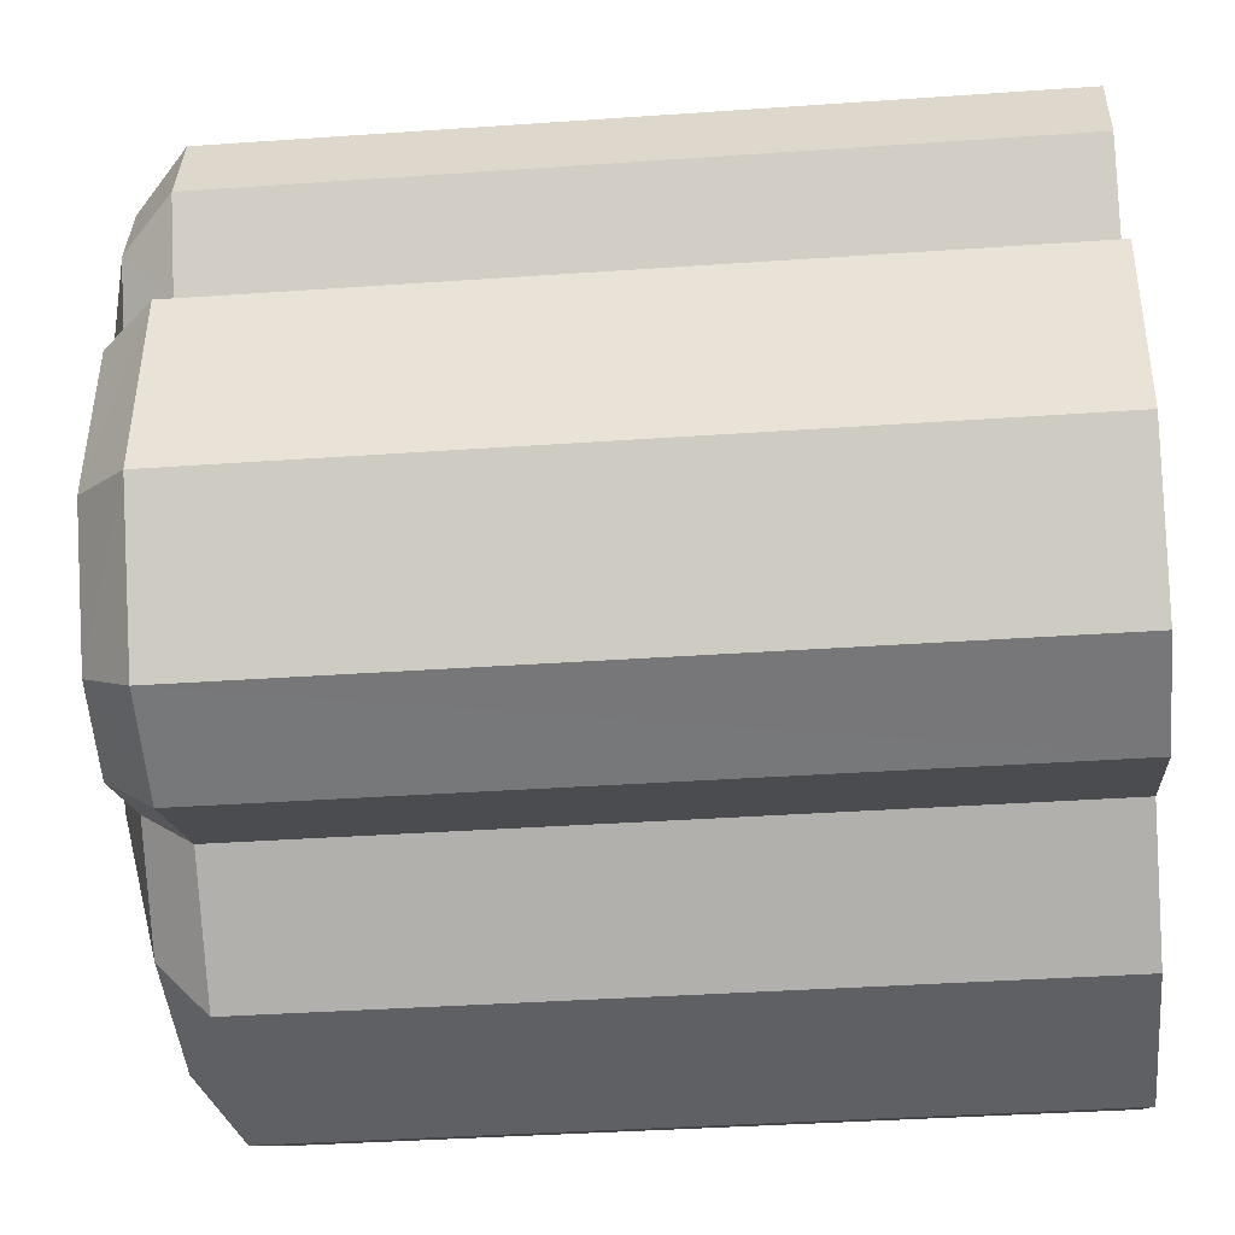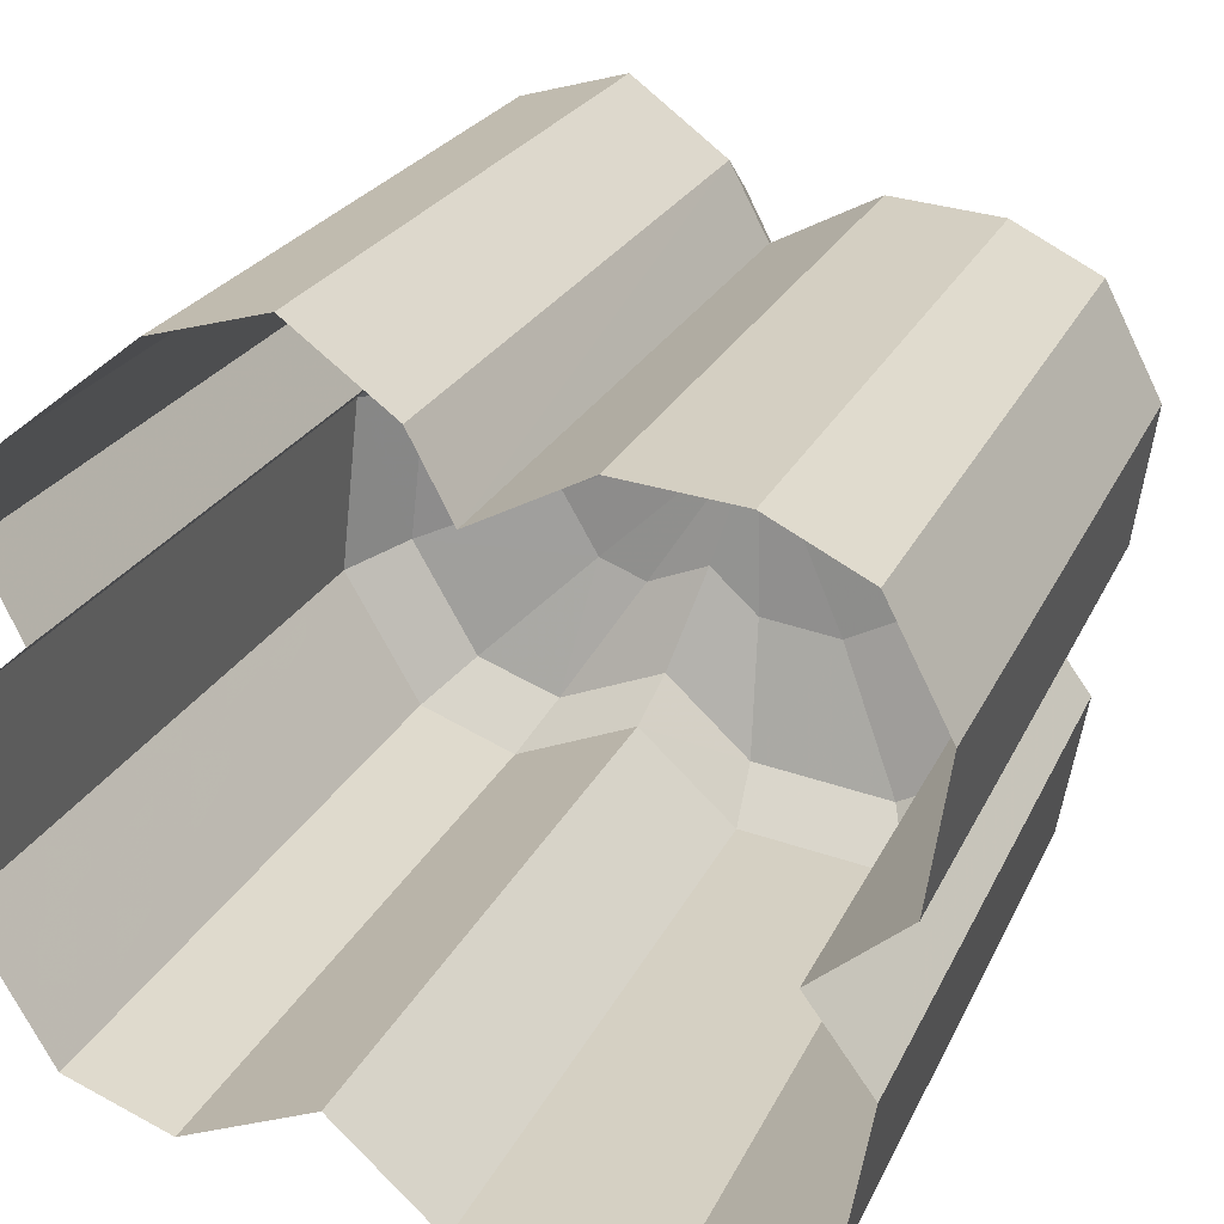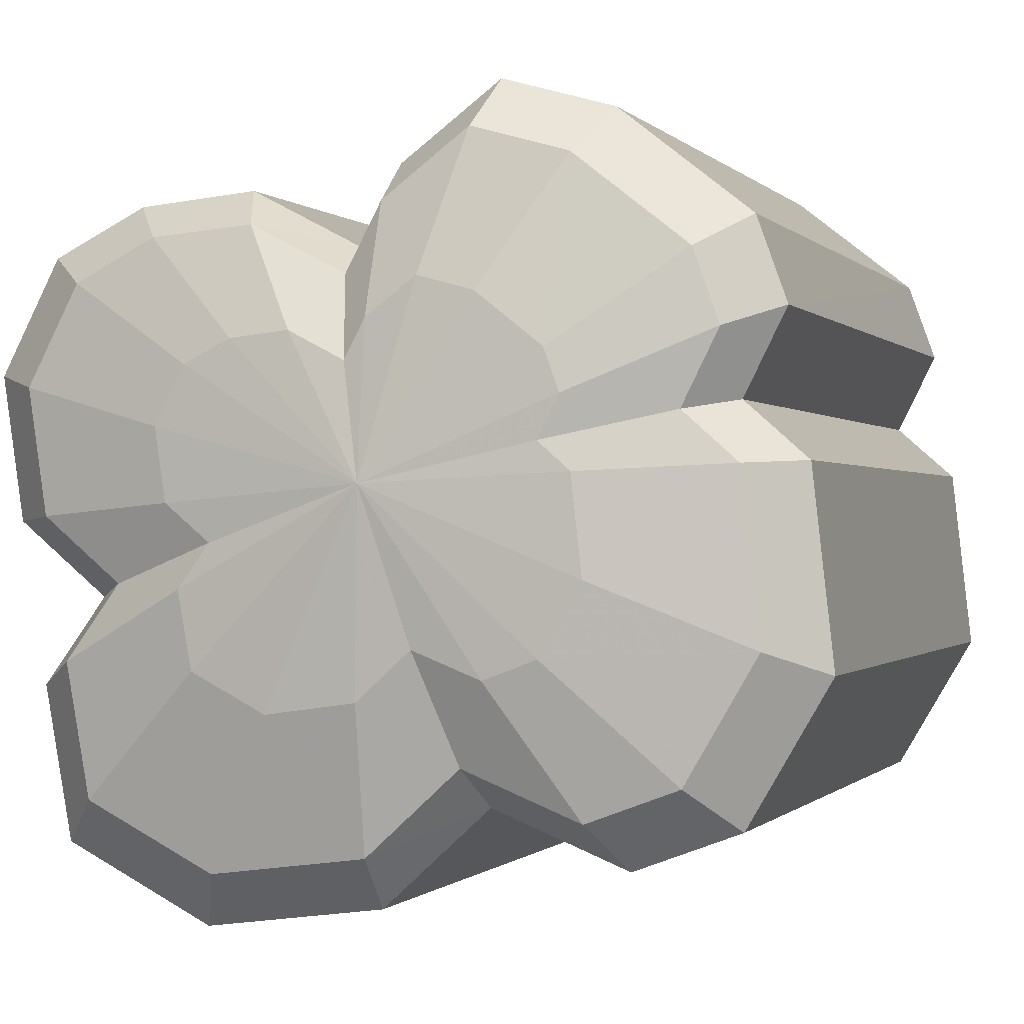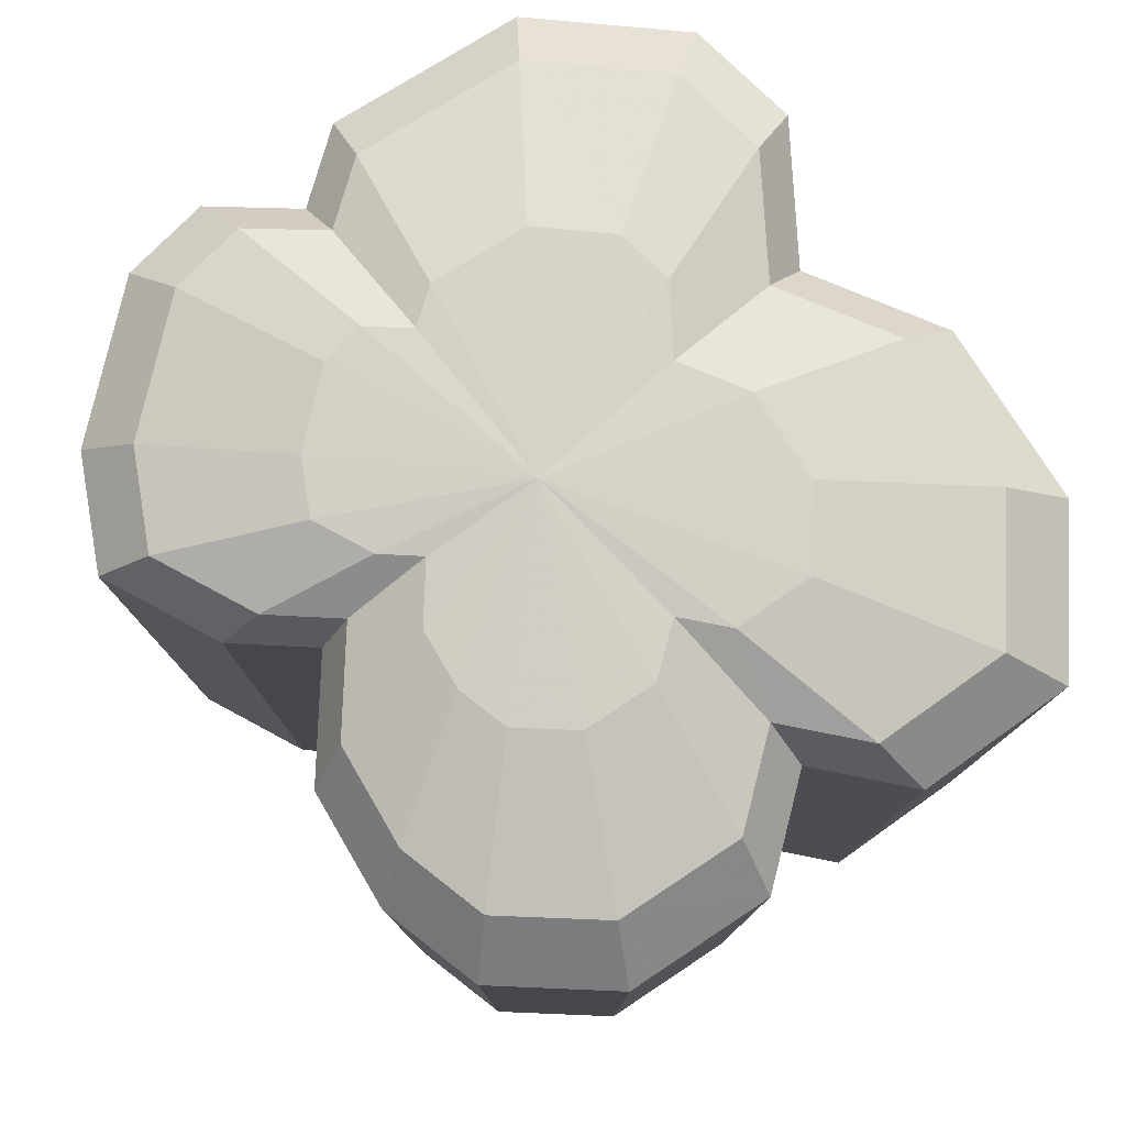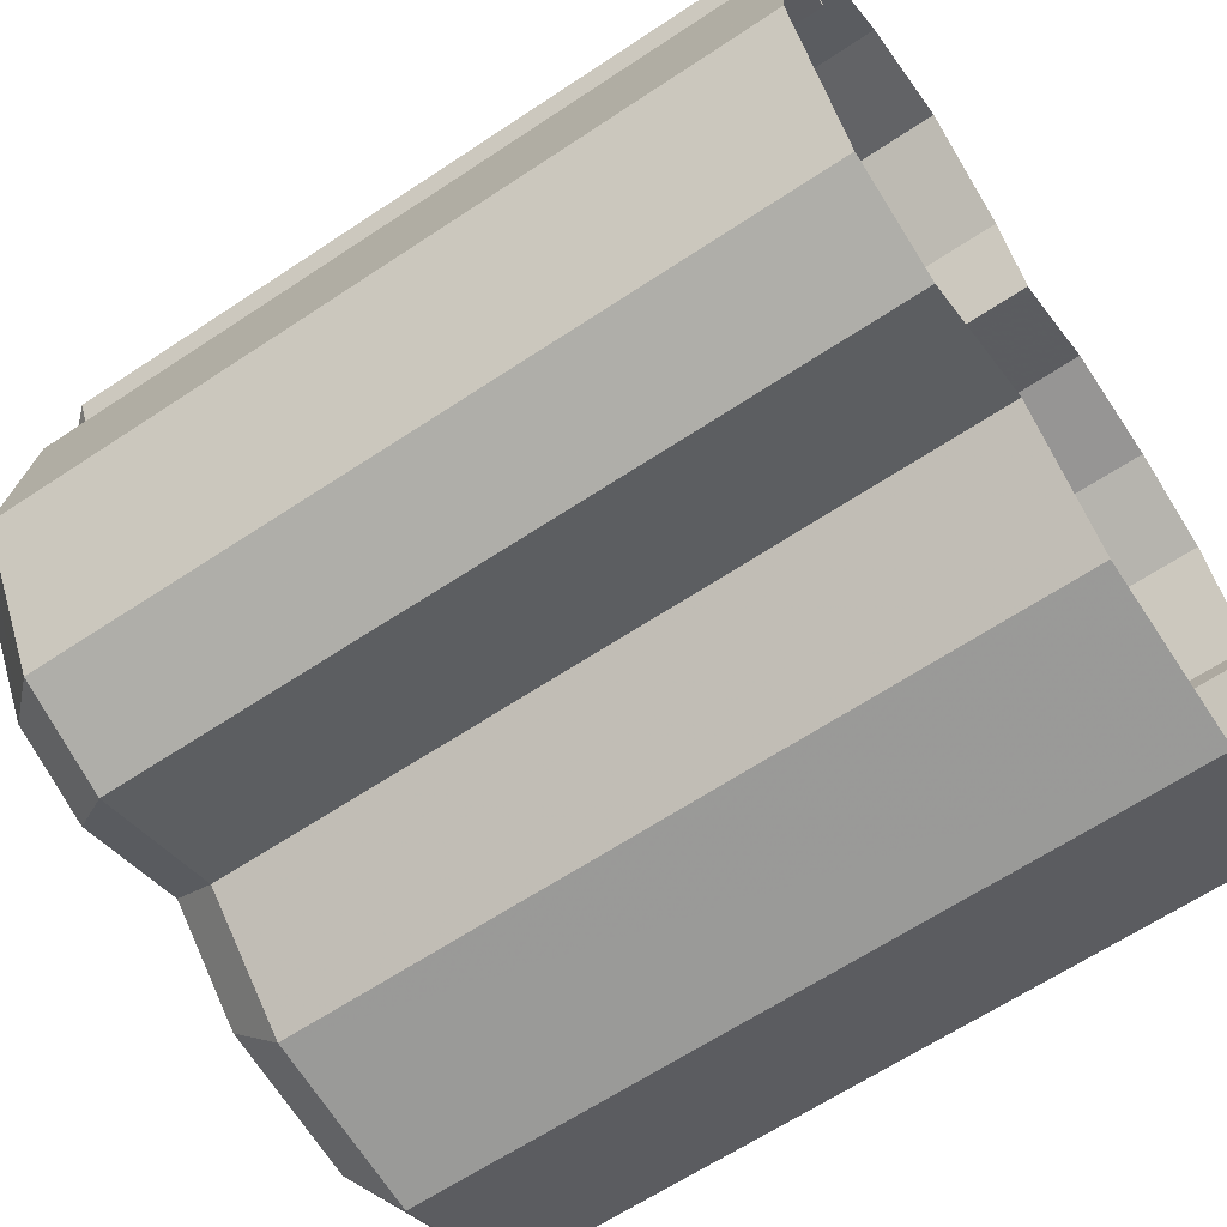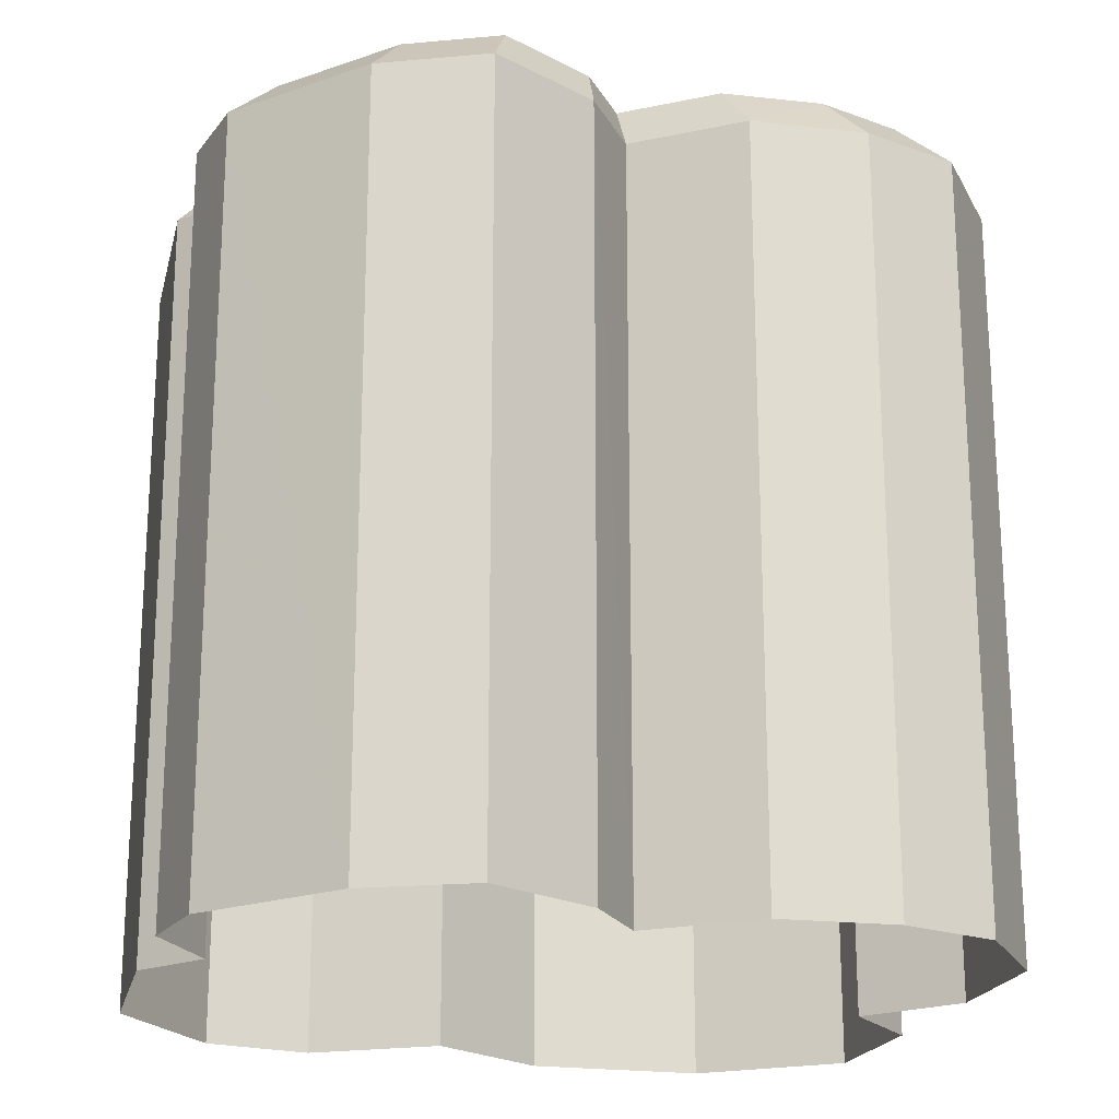
<metadata>
{"format":"obj","ext":"obj","renderer":"f3d","projection":"perspective","resolution":1024,"background":"white","views":[{"elev":-36.9,"azim":95.2,"up":"+Y"},{"elev":23.3,"azim":-160.2,"up":"+Y"},{"elev":-0.4,"azim":18.7,"up":"+Y"},{"elev":79.3,"azim":-115.1,"up":"+Z"},{"elev":-63.5,"azim":124.0,"up":"+Y"},{"elev":-21.0,"azim":173.6,"up":"+Z"}]}
</metadata>
<code>
v -1.302e+04 -3.408e+04 33.33
v -1.302e+04 -3.408e+04 33.33
v -1.302e+04 -3.408e+04 33.33
v -1.302e+04 -3.408e+04 33.33
v -1.302e+04 -3.408e+04 33.33
v -1.302e+04 -3.408e+04 33.33
v -1.302e+04 -3.408e+04 33.33
v -1.302e+04 -3.409e+04 33.33
v -1.302e+04 -3.408e+04 33.33
v -1.302e+04 -3.408e+04 33.33
v -1.302e+04 -3.409e+04 33.33
v -1.302e+04 -3.408e+04 33.33
v -1.302e+04 -3.408e+04 33.33
v -1.302e+04 -3.408e+04 33.33
v -1.302e+04 -3.408e+04 33.33
v -1.302e+04 -3.408e+04 33.33
v -1.302e+04 -3.409e+04 33.33
v -1.302e+04 -3.409e+04 33.33
v -1.302e+04 -3.409e+04 33.33
v -1.302e+04 -3.408e+04 33.33
v -1.302e+04 -3.408e+04 33.33
v -1.302e+04 -3.408e+04 33.33
v -1.302e+04 -3.409e+04 40.17
v -1.302e+04 -3.409e+04 39.75
v -1.302e+04 -3.409e+04 39.75
v -1.302e+04 -3.409e+04 40.17
v -1.302e+04 -3.408e+04 39.75
v -1.302e+04 -3.408e+04 40.17
v -1.302e+04 -3.408e+04 40.17
v -1.302e+04 -3.409e+04 39.75
v -1.302e+04 -3.408e+04 40.17
v -1.302e+04 -3.409e+04 39.75
v -1.302e+04 -3.408e+04 39.75
v -1.302e+04 -3.408e+04 40.17
v -1.302e+04 -3.408e+04 39.75
v -1.302e+04 -3.408e+04 40.17
v -1.302e+04 -3.408e+04 39.75
v -1.302e+04 -3.408e+04 40.17
v -1.302e+04 -3.408e+04 40.17
v -1.302e+04 -3.408e+04 39.75
v -1.302e+04 -3.408e+04 40.17
v -1.302e+04 -3.408e+04 39.75
v -1.302e+04 -3.408e+04 39.75
v -1.302e+04 -3.408e+04 40.17
v -1.302e+04 -3.408e+04 40.17
v -1.302e+04 -3.408e+04 39.75
v -1.302e+04 -3.408e+04 39.75
v -1.302e+04 -3.408e+04 40.17
v -1.302e+04 -3.408e+04 39.75
v -1.302e+04 -3.408e+04 40.17
v -1.302e+04 -3.408e+04 40.17
v -1.302e+04 -3.409e+04 39.75
v -1.302e+04 -3.408e+04 40.17
v -1.302e+04 -3.408e+04 39.75
v -1.302e+04 -3.408e+04 39.75
v -1.302e+04 -3.408e+04 40.17
v -1.302e+04 -3.408e+04 40.17
v -1.302e+04 -3.408e+04 39.75
v -1.302e+04 -3.408e+04 39.75
v -1.302e+04 -3.408e+04 40.17
v -1.302e+04 -3.408e+04 39.75
v -1.302e+04 -3.408e+04 40.17
v -1.302e+04 -3.408e+04 39.75
v -1.302e+04 -3.408e+04 40.17
v -1.302e+04 -3.408e+04 40.17
v -1.302e+04 -3.408e+04 39.75
v -1.302e+04 -3.408e+04 40.48
v -1.302e+04 -3.408e+04 40.48
v -1.302e+04 -3.408e+04 40.48
v -1.302e+04 -3.408e+04 40.48
v -1.302e+04 -3.408e+04 40.48
v -1.302e+04 -3.408e+04 40.48
v -1.302e+04 -3.408e+04 40.48
v -1.302e+04 -3.408e+04 40.48
v -1.302e+04 -3.408e+04 40.48
v -1.302e+04 -3.408e+04 40.48
v -1.302e+04 -3.408e+04 40.48
v -1.302e+04 -3.408e+04 40.48
v -1.302e+04 -3.408e+04 40.48
v -1.302e+04 -3.408e+04 40.48
v -1.302e+04 -3.408e+04 40.48
v -1.302e+04 -3.408e+04 40.48
v -1.302e+04 -3.408e+04 40.48
v -1.302e+04 -3.408e+04 40.48
v -1.302e+04 -3.408e+04 40.48
v -1.302e+04 -3.408e+04 40.48
v -1.302e+04 -3.408e+04 40.48
v -1.302e+04 -3.408e+04 40.48
v -1.302e+04 -3.408e+04 40.59
f 1 2 3
f 4 5 3
f 6 4 3
f 7 2 8
f 9 10 6
f 7 8 11
f 12 13 14
f 15 16 13
f 17 12 7
f 17 18 12
f 18 19 12
f 12 14 20
f 9 6 20
f 21 15 12
f 19 22 12
f 3 2 7
f 20 6 3
f 12 15 13
f 12 20 7
f 20 3 7
f 23 24 25
f 26 23 25
f 26 25 27
f 28 26 27
f 29 27 30
f 29 28 27
f 31 30 32
f 31 29 30
f 31 32 33
f 34 31 33
f 34 33 35
f 36 34 35
f 36 35 37
f 38 36 37
f 39 37 40
f 39 38 37
f 41 40 42
f 41 39 40
f 41 42 43
f 44 41 43
f 45 46 47
f 48 45 47
f 44 43 46
f 45 44 46
f 48 47 49
f 50 48 49
f 51 52 24
f 23 51 24
f 53 54 55
f 53 56 54
f 57 55 58
f 57 53 55
f 57 58 59
f 60 57 59
f 56 61 54
f 56 62 61
f 60 59 63
f 64 60 63
f 65 63 66
f 65 64 63
f 51 66 52
f 51 65 66
f 62 49 61
f 62 50 49
f 67 53 57
f 67 68 53
f 67 57 60
f 69 67 60
f 69 60 64
f 70 69 64
f 71 64 65
f 71 70 64
f 72 65 51
f 72 71 65
f 72 51 23
f 73 72 23
f 73 23 26
f 74 73 26
f 74 26 28
f 75 74 28
f 76 28 29
f 76 75 28
f 77 29 31
f 77 76 29
f 77 31 34
f 78 77 34
f 78 34 36
f 79 78 36
f 79 36 38
f 80 79 38
f 81 38 39
f 81 80 38
f 82 39 41
f 82 81 39
f 82 41 44
f 83 82 44
f 83 44 45
f 84 83 45
f 84 45 48
f 85 84 48
f 85 48 50
f 86 85 50
f 87 50 62
f 87 86 50
f 88 62 56
f 88 87 62
f 68 56 53
f 68 88 56
f 78 89 77
f 79 89 78
f 80 89 79
f 81 89 80
f 82 89 81
f 83 89 82
f 84 89 83
f 85 89 84
f 86 89 85
f 87 89 86
f 88 89 87
f 68 89 88
f 67 89 68
f 69 89 67
f 70 89 69
f 71 89 70
f 72 89 71
f 73 89 72
f 74 89 73
f 75 89 74
f 76 89 75
f 77 89 76
f 33 2 1
f 35 33 1
f 33 8 2
f 33 32 8
f 32 11 8
f 32 30 11
f 30 7 11
f 30 27 7
f 27 17 7
f 27 25 17
f 25 18 17
f 25 24 18
f 24 19 18
f 24 52 19
f 52 22 19
f 52 66 22
f 63 12 22
f 66 63 22
f 63 21 12
f 63 59 21
f 59 15 21
f 59 58 15
f 55 16 15
f 58 55 15
f 54 13 16
f 55 54 16
f 61 14 13
f 54 61 13
f 49 20 14
f 61 49 14
f 47 9 20
f 49 47 20
f 46 10 9
f 47 46 9
f 43 6 10
f 46 43 10
f 42 4 6
f 43 42 6
f 40 5 4
f 42 40 4
f 40 3 5
f 40 37 3
f 35 1 3
f 37 35 3

</code>
